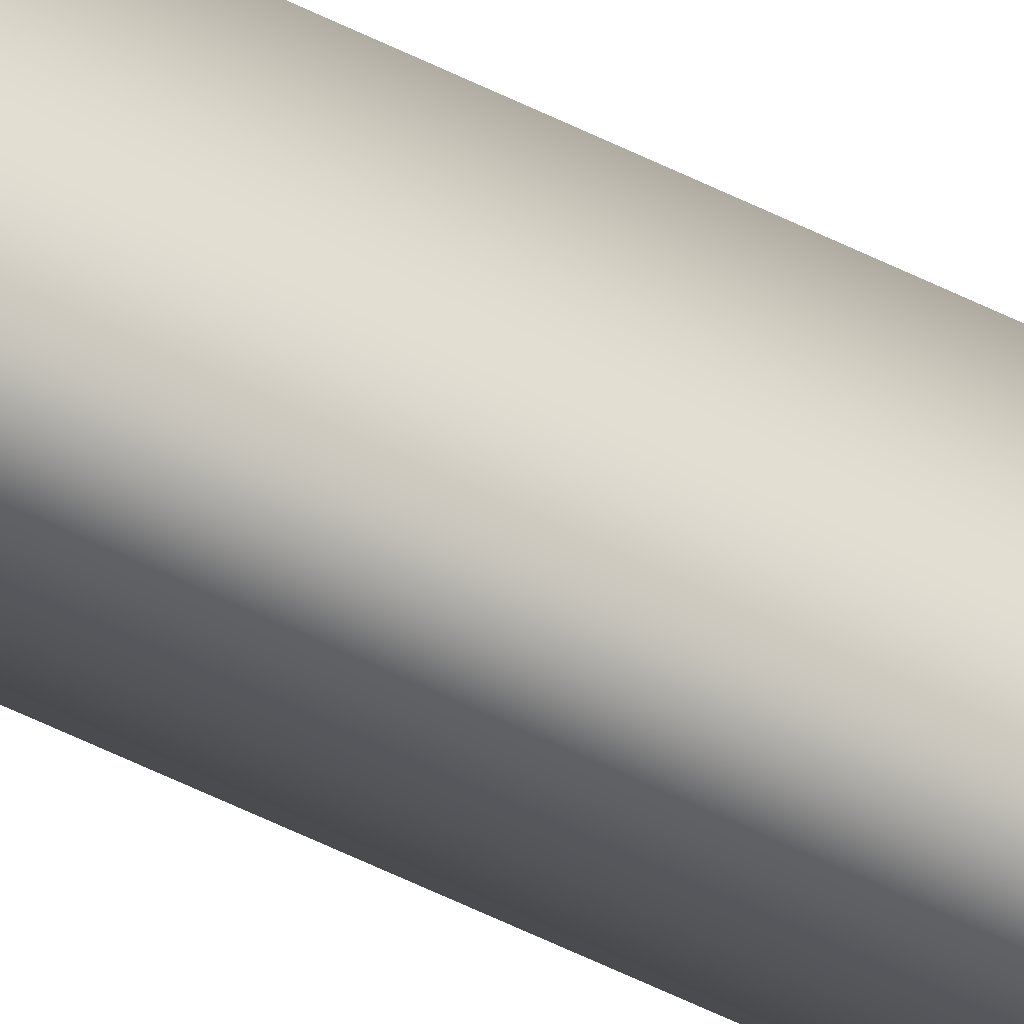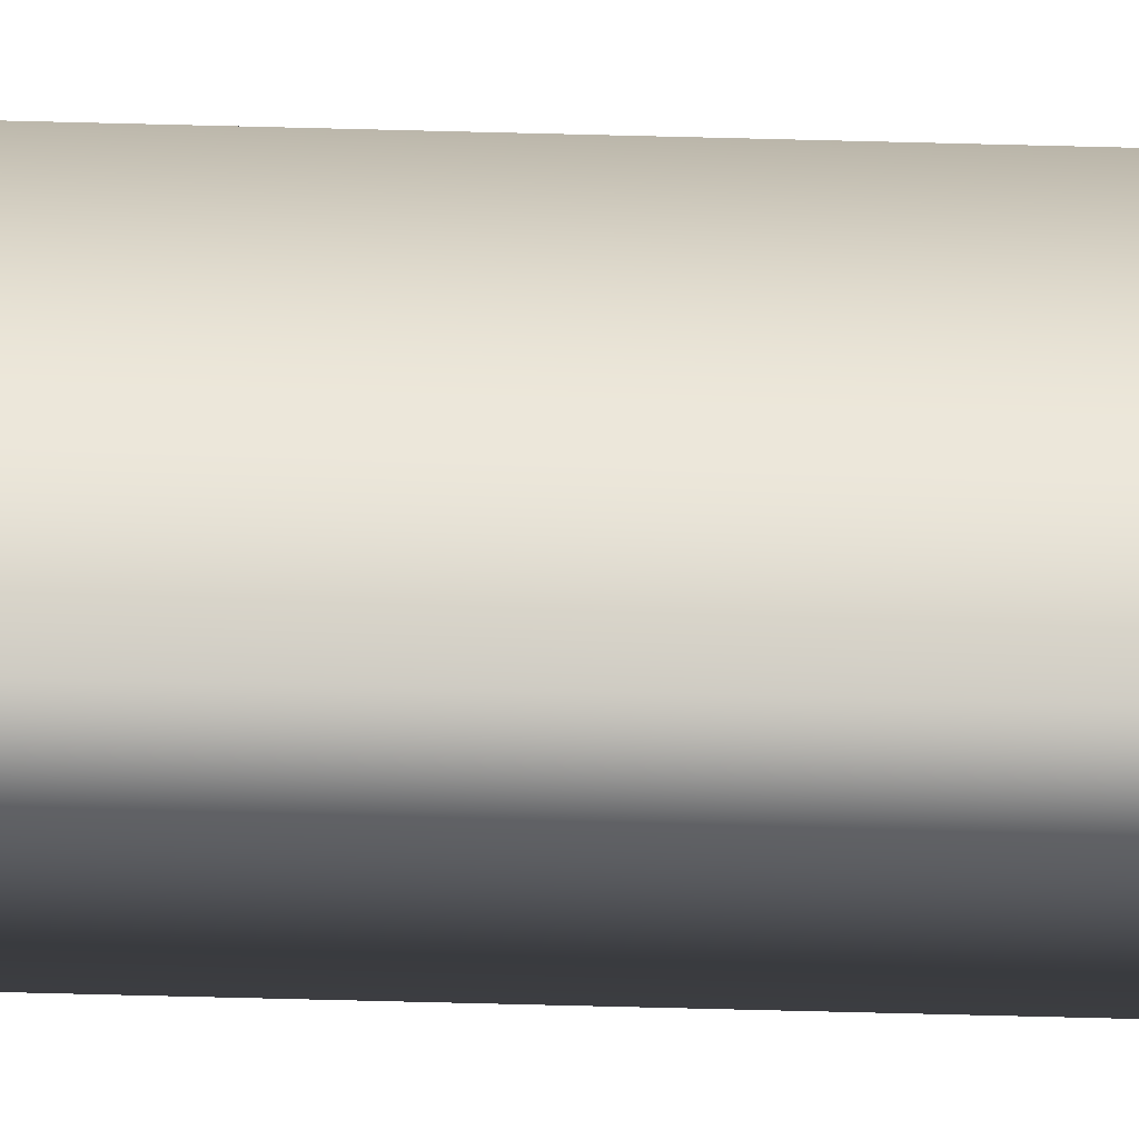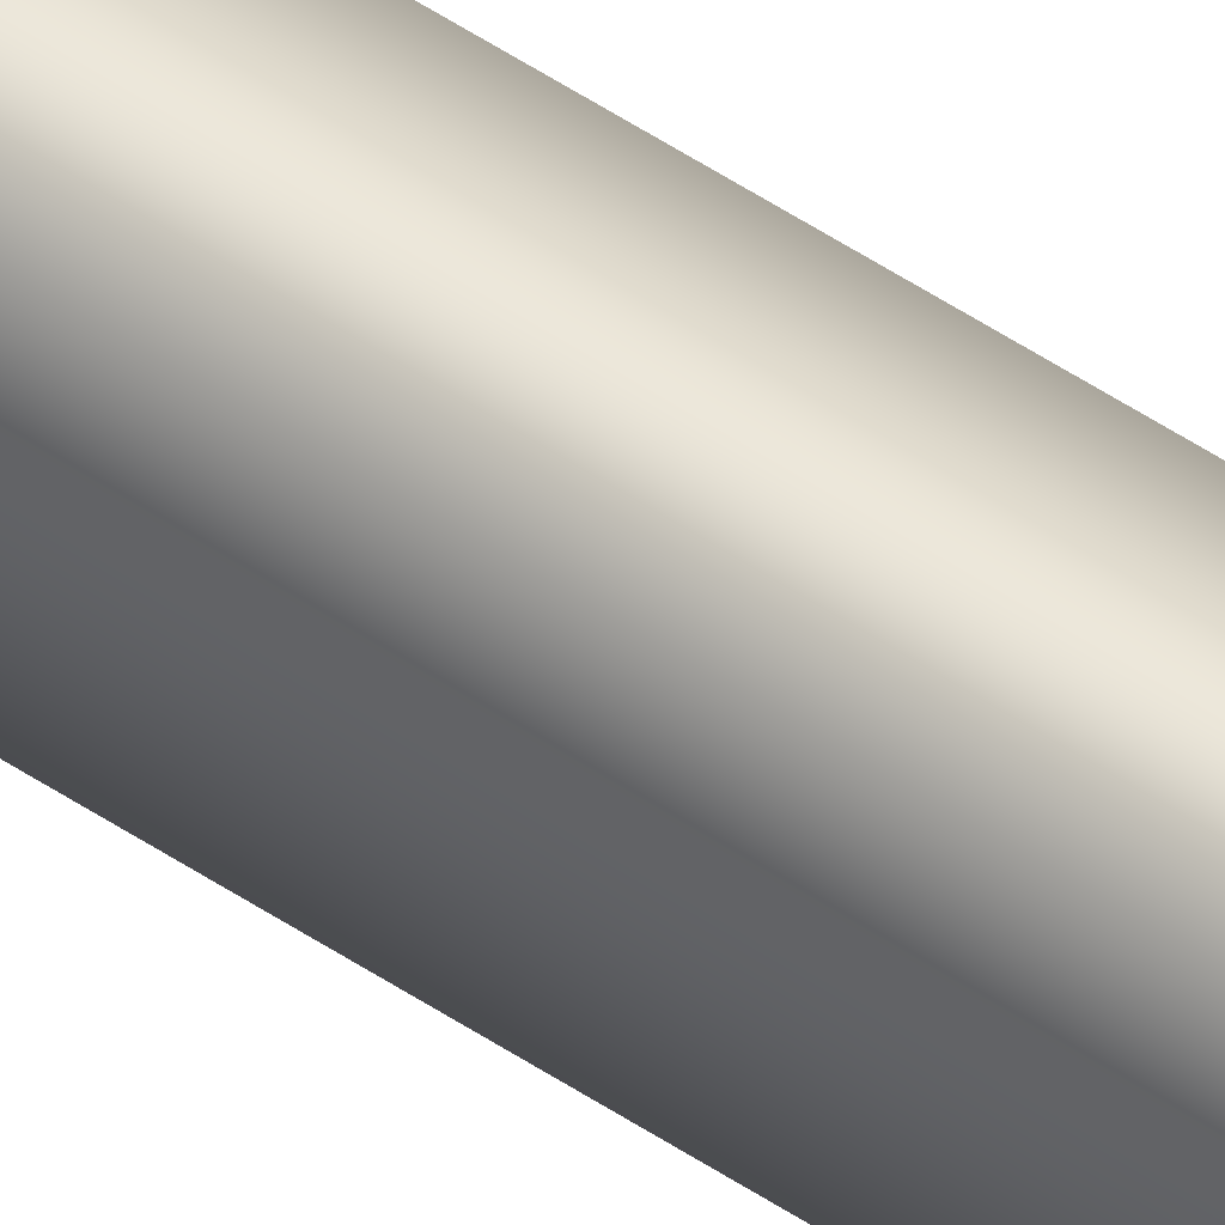
<metadata>
{"format":"obj","ext":"obj","renderer":"f3d","projection":"perspective","resolution":1024,"background":"white","views":[{"elev":-45.2,"azim":58.5,"up":"+Z"},{"elev":-40.4,"azim":-92.1,"up":"+Z"},{"elev":51.1,"azim":126.3,"up":"+Z"}]}
</metadata>
<code>
v -34.83 18.67 -29.31
v -34.83 -25.75 -29.31
v -35.49 18.67 -29.31
v -35.49 -25.75 -29.31
v -35.49 18.67 -28.31
v -35.49 -25.75 -28.31
v -34.83 -25.75 -28.31
v -34.83 18.67 -28.31
f 1 2 3
f 3 2 4
f 3 4 5
f 5 4 6
f 2 1 7
f 7 1 8
f 3 5 1
f 1 5 8
f 6 4 7
f 7 4 2
f 7 8 6
f 6 8 5

</code>
